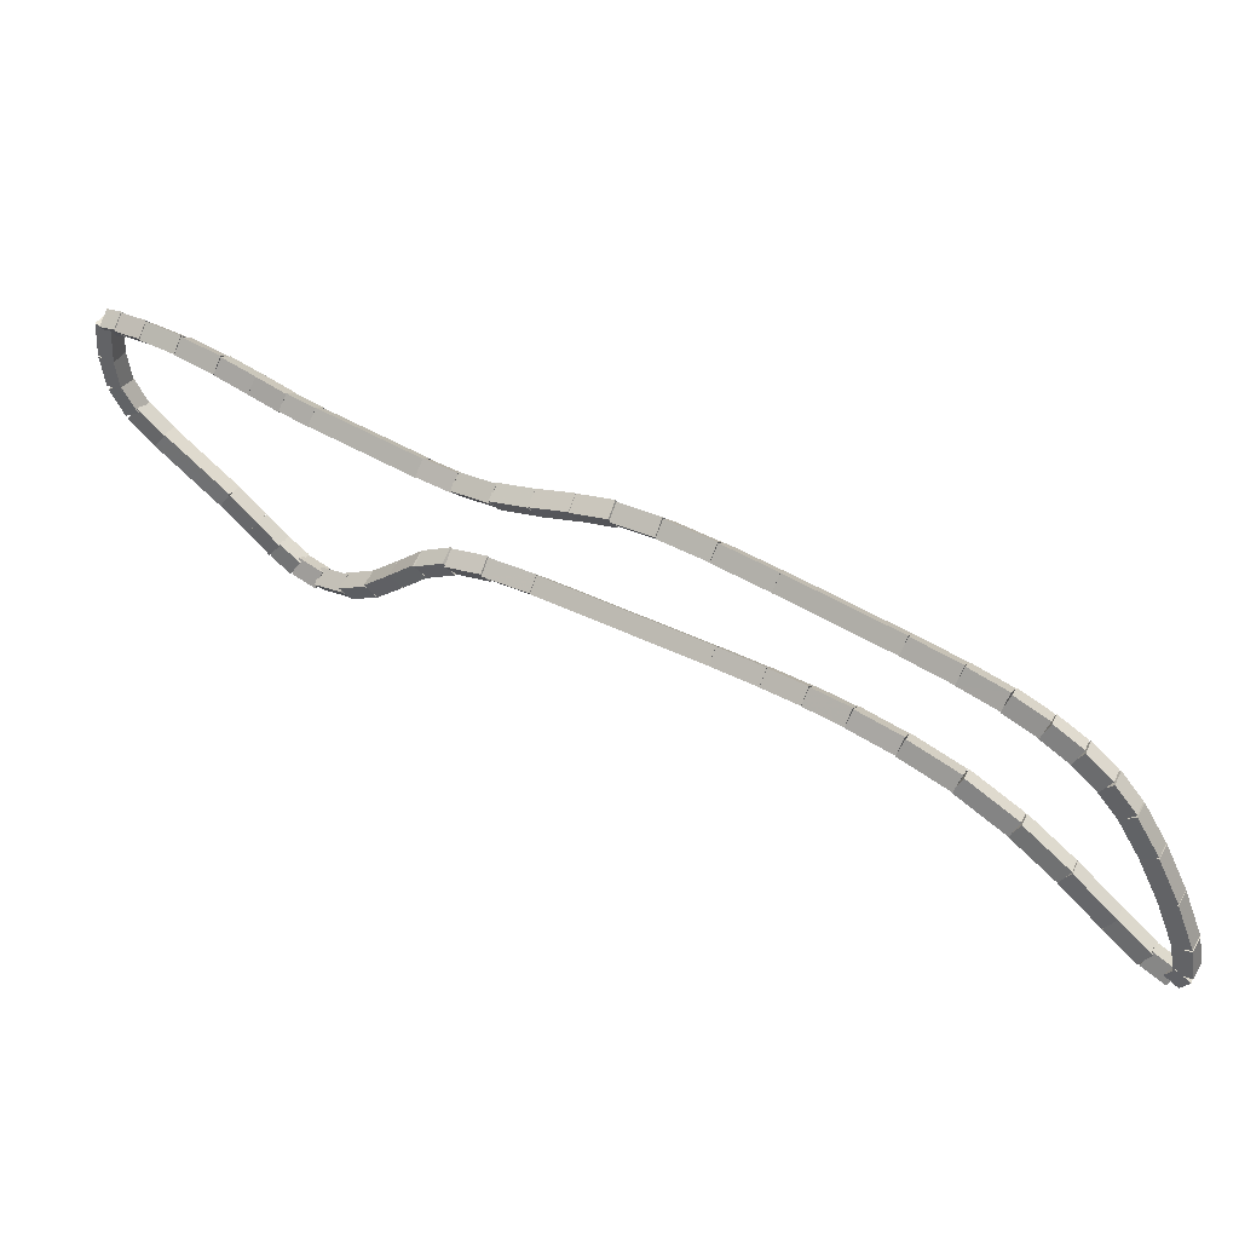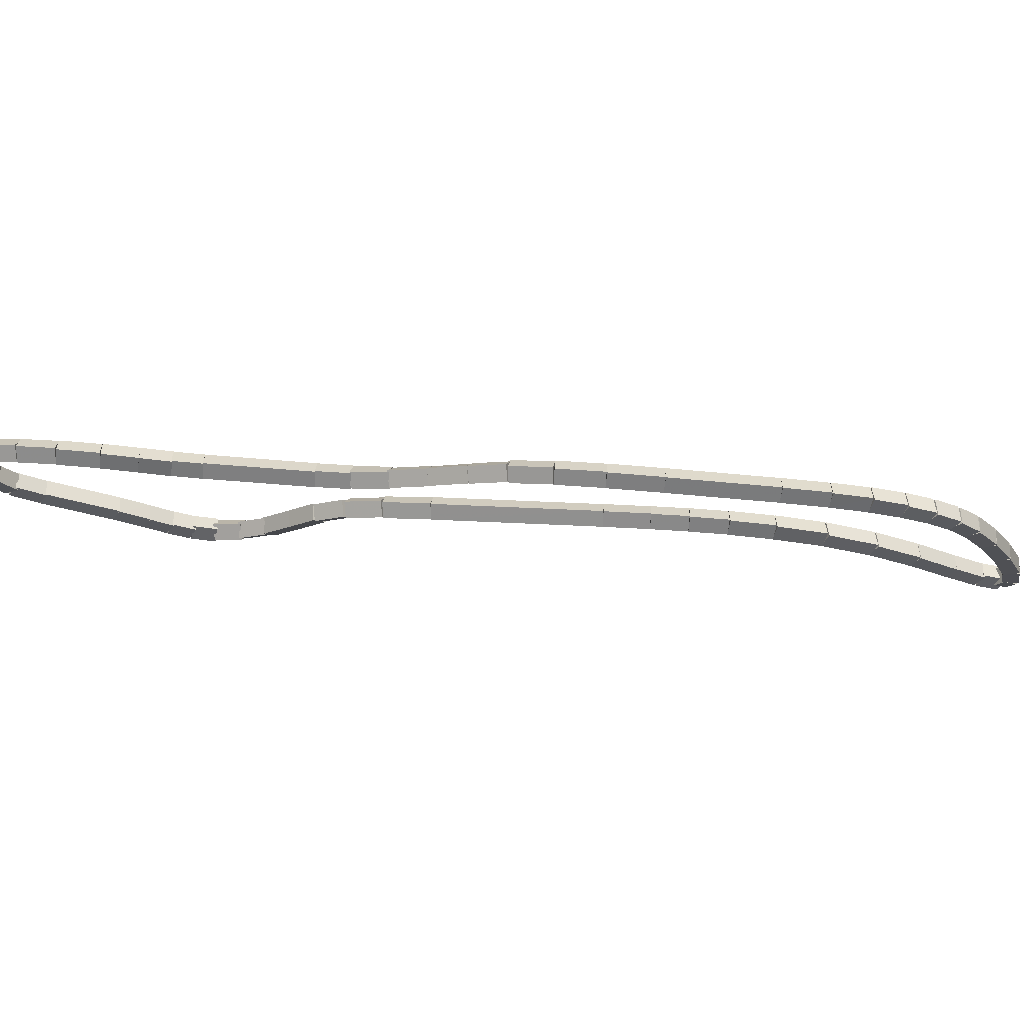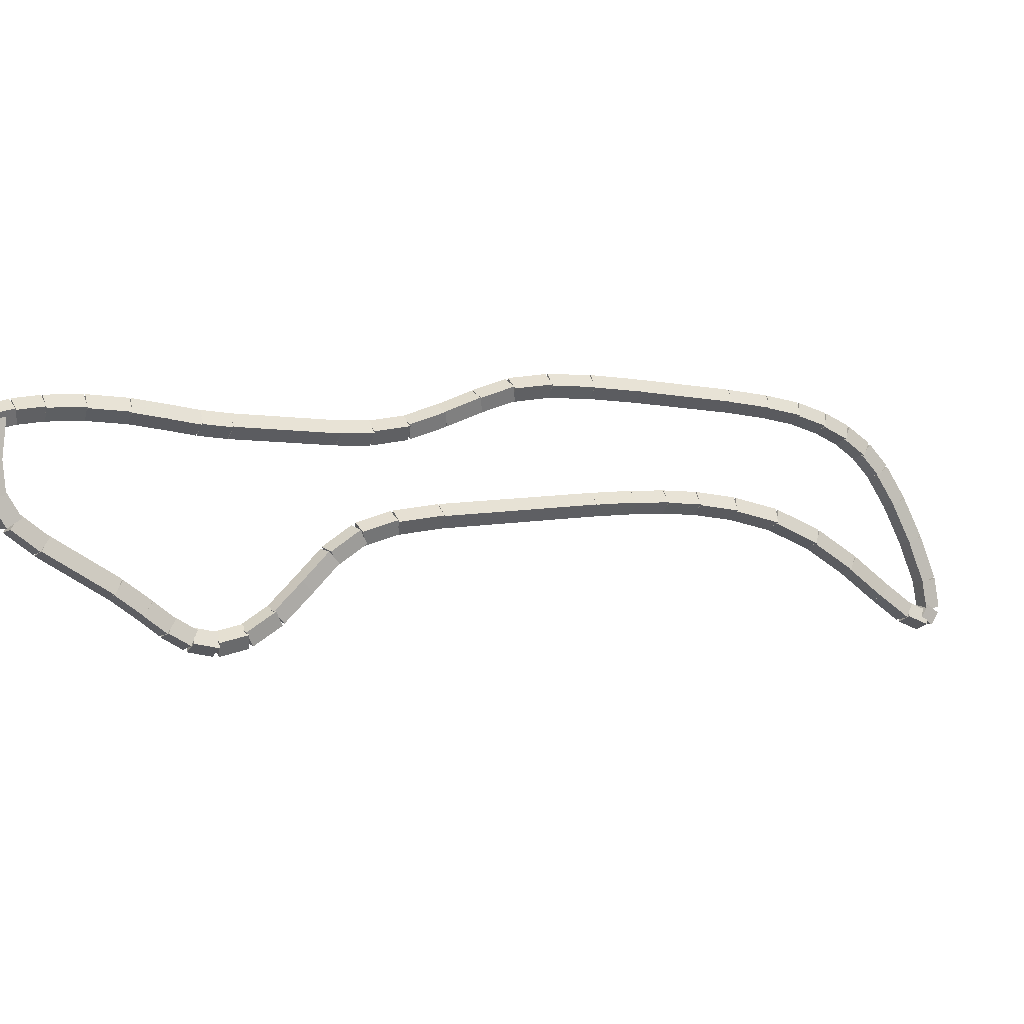
<metadata>
{"format":"obj","ext":"obj","renderer":"f3d","projection":"perspective","resolution":1024,"background":"white","views":[{"elev":47.2,"azim":-104.0,"up":"+Y"},{"elev":71.8,"azim":-131.5,"up":"+Y"},{"elev":1.9,"azim":-162.5,"up":"+Y"}]}
</metadata>
<code>
g name
v 18.18 29.07 28.98
v 18.08 29.05 29.08
v 17.98 29.05 28.98
v 18.08 29.07 28.88
v 18.16 29.39 29
v 18.06 29.37 29.1
v 17.96 29.37 29
v 18.06 29.39 28.9
f 1 2 3 4
f 6 2 1 5
f 5 1 4 8
f 6 5 8 7
f 8 4 3 7
f 7 3 2 6
g name
v 18.16 28.79 29
v 18.06 28.8 29.1
v 17.96 28.8 29
v 18.06 28.79 28.9
v 18.18 29.05 28.98
v 18.08 29.07 29.08
v 17.98 29.07 28.98
v 18.08 29.05 28.88
f 9 10 11 12
f 14 10 9 13
f 13 9 12 16
f 14 13 16 15
f 16 12 11 15
f 15 11 10 14
g name
v 18.06 28.55 29.09
v 17.99 28.62 29.18
v 17.88 28.63 29.09
v 17.96 28.56 28.99
v 18.15 28.75 29
v 18.08 28.83 29.09
v 17.97 28.83 29
v 18.05 28.76 28.9
f 17 18 19 20
f 22 18 17 21
f 21 17 20 24
f 22 21 24 23
f 24 20 19 23
f 23 19 18 22
g name
v 17.89 28.35 29.24
v 17.85 28.46 29.33
v 17.74 28.49 29.24
v 17.78 28.38 29.16
v 18.05 28.52 29.09
v 18.01 28.63 29.17
v 17.9 28.66 29.09
v 17.93 28.55 29
f 25 26 27 28
f 30 26 25 29
f 29 25 28 32
f 30 29 32 31
f 32 28 27 31
f 31 27 26 30
g name
v 17.49 28.01 29.64
v 17.47 28.12 29.72
v 17.36 28.16 29.64
v 17.38 28.05 29.56
v 17.88 28.35 29.24
v 17.86 28.46 29.32
v 17.75 28.5 29.24
v 17.77 28.38 29.16
f 33 34 35 36
f 38 34 33 37
f 37 33 36 40
f 38 37 40 39
f 40 36 35 39
f 39 35 34 38
g name
v 17.33 27.85 29.8
v 17.3 27.96 29.88
v 17.19 27.99 29.8
v 17.22 27.88 29.72
v 17.49 28.01 29.64
v 17.46 28.13 29.72
v 17.35 28.15 29.64
v 17.38 28.04 29.55
f 41 42 43 44
f 46 42 41 45
f 45 41 44 48
f 46 45 48 47
f 48 44 43 47
f 47 43 42 46
g name
v 17.2 27.71 29.93
v 17.17 27.82 30.01
v 17.06 27.85 29.93
v 17.09 27.74 29.85
v 17.33 27.85 29.8
v 17.3 27.96 29.88
v 17.19 27.99 29.8
v 17.22 27.88 29.72
f 49 50 51 52
f 54 50 49 53
f 53 49 52 56
f 54 53 56 55
f 56 52 51 55
f 55 51 50 54
g name
v 17.07 27.6 30.06
v 17.05 27.71 30.13
v 16.94 27.75 30.06
v 16.96 27.64 29.98
v 17.19 27.7 29.93
v 17.18 27.82 30.01
v 17.07 27.86 29.93
v 17.08 27.74 29.85
f 57 58 59 60
f 62 58 57 61
f 61 57 60 64
f 62 61 64 63
f 64 60 59 63
f 63 59 58 62
g name
v 16.89 27.53 30.2
v 16.92 27.65 30.27
v 16.83 27.73 30.2
v 16.79 27.61 30.13
v 17.03 27.58 30.06
v 17.07 27.69 30.13
v 16.97 27.77 30.06
v 16.94 27.65 29.98
f 65 66 67 68
f 70 66 65 69
f 69 65 68 72
f 70 69 72 71
f 72 68 67 71
f 71 67 66 70
g name
v 16.66 27.59 30.37
v 16.75 27.66 30.44
v 16.71 27.78 30.37
v 16.62 27.7 30.3
v 16.83 27.53 30.2
v 16.92 27.61 30.27
v 16.89 27.73 30.2
v 16.79 27.65 30.13
f 73 74 75 76
f 78 74 73 77
f 77 73 76 80
f 78 77 80 79
f 80 76 75 79
f 79 75 74 78
g name
v 16.45 27.76 30.55
v 16.56 27.79 30.63
v 16.58 27.91 30.55
v 16.47 27.87 30.47
v 16.62 27.61 30.37
v 16.73 27.64 30.45
v 16.75 27.76 30.37
v 16.64 27.72 30.29
f 81 82 83 84
f 86 82 81 85
f 85 81 84 88
f 86 85 88 87
f 88 84 83 87
f 87 83 82 86
g name
v 16.26 28.01 30.72
v 16.37 28.02 30.8
v 16.42 28.12 30.72
v 16.31 28.11 30.63
v 16.43 27.77 30.55
v 16.54 27.79 30.63
v 16.59 27.89 30.55
v 16.48 27.87 30.46
f 89 90 91 92
f 94 90 89 93
f 93 89 92 96
f 94 93 96 95
f 96 92 91 95
f 95 91 90 94
g name
v 16.1 28.23 30.87
v 16.21 28.25 30.96
v 16.27 28.35 30.87
v 16.15 28.33 30.79
v 16.26 28.01 30.72
v 16.37 28.02 30.8
v 16.42 28.12 30.72
v 16.31 28.11 30.63
f 97 98 99 100
f 102 98 97 101
f 101 97 100 104
f 102 101 104 103
f 104 100 99 103
f 103 99 98 102
g name
v 15.94 28.38 31.05
v 16.05 28.42 31.13
v 16.07 28.53 31.05
v 15.96 28.5 30.97
v 16.12 28.22 30.87
v 16.23 28.25 30.96
v 16.25 28.36 30.87
v 16.14 28.33 30.79
f 105 106 107 108
f 110 106 105 109
f 109 105 108 112
f 110 109 112 111
f 112 108 107 111
f 111 107 106 110
g name
v 15.75 28.45 31.27
v 15.85 28.52 31.34
v 15.82 28.64 31.27
v 15.72 28.57 31.2
v 15.97 28.36 31.05
v 16.07 28.43 31.13
v 16.04 28.55 31.05
v 15.94 28.48 30.98
f 113 114 115 116
f 118 114 113 117
f 117 113 116 120
f 118 117 120 119
f 120 116 115 119
f 119 115 114 118
g name
v 15.49 28.49 31.55
v 15.57 28.58 31.63
v 15.52 28.69 31.55
v 15.43 28.6 31.48
v 15.77 28.44 31.27
v 15.86 28.53 31.34
v 15.8 28.64 31.27
v 15.72 28.55 31.2
f 121 122 123 124
f 126 122 121 125
f 125 121 124 128
f 126 125 128 127
f 128 124 123 127
f 127 123 122 126
g name
v 14.49 28.56 32.56
v 14.57 28.66 32.63
v 14.51 28.76 32.56
v 14.43 28.67 32.48
v 15.5 28.49 31.55
v 15.57 28.58 31.62
v 15.51 28.69 31.55
v 15.43 28.59 31.48
f 129 130 131 132
f 134 130 129 133
f 133 129 132 136
f 134 133 136 135
f 136 132 131 135
f 135 131 130 134
g name
v 14.22 28.58 32.83
v 14.3 28.67 32.9
v 14.23 28.78 32.83
v 14.16 28.68 32.76
v 14.5 28.56 32.56
v 14.57 28.66 32.63
v 14.51 28.76 32.56
v 14.43 28.67 32.48
f 137 138 139 140
f 142 138 137 141
f 141 137 140 144
f 142 141 144 143
f 144 140 139 143
f 143 139 138 142
g name
v 14.01 28.58 33.05
v 14.08 28.68 33.12
v 14.01 28.78 33.05
v 13.94 28.68 32.98
v 14.23 28.58 32.83
v 14.3 28.68 32.9
v 14.23 28.78 32.83
v 14.16 28.68 32.76
f 145 146 147 148
f 150 146 145 149
f 149 145 148 152
f 150 149 152 151
f 152 148 147 151
f 151 147 146 150
g name
v 13.79 28.56 33.28
v 13.85 28.67 33.35
v 13.77 28.76 33.28
v 13.71 28.66 33.21
v 14.01 28.58 33.05
v 14.08 28.68 33.12
v 14 28.78 33.05
v 13.94 28.67 32.98
f 153 154 155 156
f 158 154 153 157
f 157 153 156 160
f 158 157 160 159
f 160 156 155 159
f 159 155 154 158
g name
v 13.53 28.51 33.55
v 13.58 28.62 33.62
v 13.49 28.71 33.55
v 13.44 28.6 33.48
v 13.8 28.56 33.28
v 13.85 28.67 33.35
v 13.76 28.76 33.28
v 13.71 28.65 33.21
f 161 162 163 164
f 166 162 161 165
f 165 161 164 168
f 166 165 168 167
f 168 164 163 167
f 167 163 162 166
g name
v 13.24 28.41 33.85
v 13.27 28.53 33.92
v 13.18 28.6 33.85
v 13.14 28.49 33.78
v 13.54 28.52 33.55
v 13.57 28.63 33.62
v 13.48 28.7 33.55
v 13.44 28.59 33.48
f 169 170 171 172
f 174 170 169 173
f 173 169 172 176
f 174 173 176 175
f 176 172 171 175
f 175 171 170 174
g name
v 12.95 28.24 34.15
v 12.96 28.36 34.23
v 12.85 28.41 34.15
v 12.85 28.29 34.08
v 13.26 28.42 33.85
v 13.26 28.54 33.93
v 13.16 28.59 33.85
v 13.15 28.47 33.77
f 177 178 179 180
f 182 178 177 181
f 181 177 180 184
f 182 181 184 183
f 184 180 179 183
f 183 179 178 182
g name
v 12.7 28.01 34.43
v 12.68 28.13 34.51
v 12.56 28.17 34.43
v 12.58 28.05 34.35
v 12.97 28.25 34.15
v 12.95 28.37 34.23
v 12.84 28.4 34.15
v 12.86 28.29 34.07
f 185 186 187 188
f 190 186 185 189
f 189 185 188 192
f 190 189 192 191
f 192 188 187 191
f 191 187 186 190
g name
v 12.45 27.76 34.68
v 12.42 27.87 34.76
v 12.31 27.9 34.68
v 12.34 27.79 34.6
v 12.7 28.02 34.43
v 12.67 28.13 34.51
v 12.56 28.16 34.43
v 12.59 28.05 34.35
f 193 194 195 196
f 198 194 193 197
f 197 193 196 200
f 198 197 200 199
f 200 196 195 199
f 199 195 194 198
g name
v 12.25 27.57 34.88
v 12.22 27.68 34.96
v 12.11 27.71 34.88
v 12.14 27.6 34.8
v 12.45 27.76 34.68
v 12.42 27.87 34.76
v 12.31 27.9 34.68
v 12.34 27.79 34.6
f 201 202 203 204
f 206 202 201 205
f 205 201 204 208
f 206 205 208 207
f 208 204 203 207
f 207 203 202 206
g name
v 12.09 27.47 35.02
v 12.09 27.59 35.1
v 11.99 27.65 35.02
v 11.98 27.53 34.95
v 12.23 27.55 34.88
v 12.24 27.67 34.95
v 12.13 27.73 34.88
v 12.12 27.61 34.8
f 209 210 211 212
f 214 210 209 213
f 213 209 212 216
f 214 213 216 215
f 216 212 211 215
f 215 211 210 214
g name
v 11.9 27.63 35.07
v 12 27.63 35.16
v 12.08 27.71 35.07
v 11.97 27.7 34.98
v 11.95 27.52 35.02
v 12.05 27.52 35.11
v 12.13 27.6 35.02
v 12.02 27.59 34.93
f 217 218 219 220
f 222 218 217 221
f 221 217 220 224
f 222 221 224 223
f 224 220 219 223
f 223 219 218 222
g name
v 11.93 27.94 35.03
v 12.03 27.94 35.13
v 12.12 27.91 35.03
v 12.02 27.91 34.93
v 11.89 27.68 35.07
v 11.99 27.68 35.17
v 12.09 27.65 35.07
v 11.99 27.65 34.97
f 225 226 227 228
f 230 226 225 229
f 229 225 228 232
f 230 229 232 231
f 232 228 227 231
f 231 227 226 230
g name
v 12.04 28.33 34.92
v 12.14 28.33 35.02
v 12.23 28.27 34.92
v 12.13 28.27 34.82
v 11.93 27.96 35.03
v 12.03 27.95 35.13
v 12.12 27.9 35.03
v 12.02 27.9 34.94
f 233 234 235 236
f 238 234 233 237
f 237 233 236 240
f 238 237 240 239
f 240 236 235 239
f 239 235 234 238
g name
v 12.18 28.68 34.79
v 12.28 28.68 34.88
v 12.36 28.61 34.79
v 12.26 28.61 34.69
v 12.04 28.33 34.92
v 12.15 28.33 35.02
v 12.23 28.26 34.92
v 12.12 28.27 34.83
f 241 242 243 244
f 246 242 241 245
f 245 241 244 248
f 246 245 248 247
f 248 244 243 247
f 247 243 242 246
g name
v 12.31 28.97 34.65
v 12.42 28.96 34.75
v 12.49 28.88 34.65
v 12.39 28.89 34.56
v 12.18 28.69 34.79
v 12.29 28.68 34.88
v 12.36 28.6 34.79
v 12.25 28.61 34.7
f 249 250 251 252
f 254 250 249 253
f 253 249 252 256
f 254 253 256 255
f 256 252 251 255
f 255 251 250 254
g name
v 12.45 29.17 34.53
v 12.56 29.15 34.61
v 12.61 29.05 34.53
v 12.5 29.07 34.44
v 12.32 28.98 34.65
v 12.43 28.97 34.74
v 12.49 28.87 34.65
v 12.38 28.88 34.57
f 257 258 259 260
f 262 258 257 261
f 261 257 260 264
f 262 261 264 263
f 264 260 259 263
f 263 259 258 262
g name
v 12.61 29.32 34.38
v 12.72 29.29 34.46
v 12.75 29.18 34.38
v 12.64 29.21 34.3
v 12.46 29.18 34.53
v 12.57 29.15 34.61
v 12.6 29.04 34.53
v 12.49 29.07 34.45
f 265 266 267 268
f 270 266 265 269
f 269 265 268 272
f 270 269 272 271
f 272 268 267 271
f 271 267 266 270
g name
v 12.79 29.44 34.21
v 12.9 29.39 34.29
v 12.9 29.27 34.21
v 12.79 29.32 34.13
v 12.63 29.34 34.38
v 12.74 29.29 34.45
v 12.73 29.17 34.38
v 12.63 29.22 34.3
f 273 274 275 276
f 278 274 273 277
f 277 273 276 280
f 278 277 280 279
f 280 276 275 279
f 279 275 274 278
g name
v 13 29.53 34.01
v 13.11 29.47 34.09
v 13.08 29.35 34.01
v 12.98 29.42 33.94
v 12.81 29.45 34.21
v 12.91 29.39 34.28
v 12.89 29.27 34.21
v 12.79 29.33 34.14
f 281 282 283 284
f 286 282 281 285
f 285 281 284 288
f 286 285 288 287
f 288 284 283 287
f 287 283 282 286
g name
v 13.25 29.6 33.79
v 13.34 29.52 33.86
v 13.3 29.4 33.79
v 13.2 29.48 33.71
v 13.02 29.54 34.01
v 13.11 29.46 34.09
v 13.07 29.35 34.01
v 12.98 29.43 33.94
f 289 290 291 292
f 294 290 289 293
f 293 289 292 296
f 294 293 296 295
f 296 292 291 295
f 295 291 290 294
g name
v 13.53 29.64 33.51
v 13.62 29.56 33.58
v 13.57 29.45 33.51
v 13.48 29.53 33.44
v 13.26 29.6 33.79
v 13.34 29.51 33.86
v 13.29 29.4 33.79
v 13.2 29.49 33.71
f 297 298 299 300
f 302 298 297 301
f 301 297 300 304
f 302 301 304 303
f 304 300 299 303
f 303 299 298 302
g name
v 14.18 29.72 32.86
v 14.26 29.63 32.93
v 14.21 29.52 32.86
v 14.12 29.61 32.79
v 13.54 29.64 33.51
v 13.62 29.55 33.58
v 13.56 29.45 33.51
v 13.48 29.54 33.44
f 305 306 307 308
f 310 306 305 309
f 309 305 308 312
f 310 309 312 311
f 312 308 307 311
f 311 307 306 310
g name
v 14.51 29.75 32.54
v 14.59 29.66 32.61
v 14.53 29.55 32.54
v 14.45 29.65 32.47
v 14.19 29.72 32.86
v 14.26 29.63 32.93
v 14.2 29.52 32.86
v 14.12 29.62 32.79
f 313 314 315 316
f 318 314 313 317
f 317 313 316 320
f 318 317 320 319
f 320 316 315 319
f 319 315 314 318
g name
v 14.8 29.76 32.26
v 14.87 29.66 32.33
v 14.8 29.56 32.26
v 14.73 29.66 32.18
v 14.51 29.75 32.54
v 14.59 29.65 32.61
v 14.52 29.55 32.54
v 14.45 29.65 32.47
f 321 322 323 324
f 326 322 321 325
f 325 321 324 328
f 326 325 328 327
f 328 324 323 327
f 327 323 322 326
g name
v 15.06 29.72 32.01
v 15.12 29.61 32.08
v 15.03 29.52 32.01
v 14.98 29.63 31.94
v 14.82 29.76 32.26
v 14.87 29.65 32.33
v 14.79 29.56 32.26
v 14.73 29.67 32.18
f 329 330 331 332
f 334 330 329 333
f 333 329 332 336
f 334 333 336 335
f 336 332 331 335
f 335 331 330 334
g name
v 15.31 29.61 31.79
v 15.33 29.5 31.87
v 15.22 29.43 31.79
v 15.2 29.55 31.72
v 15.09 29.71 32.01
v 15.11 29.59 32.08
v 15.01 29.53 32.01
v 14.99 29.65 31.93
f 337 338 339 340
f 342 338 337 341
f 341 337 340 344
f 342 341 344 343
f 344 340 339 343
f 343 339 338 342
g name
v 15.54 29.49 31.57
v 15.55 29.37 31.64
v 15.44 29.32 31.57
v 15.43 29.44 31.49
v 15.31 29.61 31.79
v 15.32 29.49 31.87
v 15.22 29.43 31.79
v 15.21 29.55 31.72
f 345 346 347 348
f 350 346 345 349
f 349 345 348 352
f 350 349 352 351
f 352 348 347 351
f 351 347 346 350
g name
v 15.76 29.4 31.34
v 15.78 29.28 31.42
v 15.68 29.21 31.34
v 15.65 29.33 31.27
v 15.53 29.5 31.57
v 15.55 29.38 31.64
v 15.45 29.31 31.57
v 15.43 29.43 31.49
f 353 354 355 356
f 358 354 353 357
f 357 353 356 360
f 358 357 360 359
f 360 356 355 359
f 359 355 354 358
g name
v 15.96 29.36 31.12
v 16.01 29.25 31.19
v 15.92 29.16 31.12
v 15.87 29.28 31.05
v 15.73 29.4 31.34
v 15.78 29.29 31.41
v 15.7 29.21 31.34
v 15.65 29.32 31.27
f 361 362 363 364
f 366 362 361 365
f 365 361 364 368
f 366 365 368 367
f 368 364 363 367
f 367 363 362 366
g name
v 16.14 29.36 30.91
v 16.21 29.26 30.98
v 16.14 29.16 30.91
v 16.07 29.26 30.84
v 15.94 29.36 31.12
v 16.01 29.26 31.19
v 15.94 29.16 31.12
v 15.87 29.26 31.05
f 369 370 371 372
f 374 370 369 373
f 373 369 372 376
f 374 373 376 375
f 376 372 371 375
f 375 371 370 374
g name
v 16.77 29.41 30.28
v 16.84 29.32 30.35
v 16.78 29.21 30.28
v 16.7 29.31 30.21
v 16.14 29.36 30.91
v 16.21 29.27 30.98
v 16.15 29.16 30.91
v 16.07 29.26 30.84
f 377 378 379 380
f 382 378 377 381
f 381 377 380 384
f 382 381 384 383
f 384 380 379 383
f 383 379 378 382
g name
v 16.94 29.44 30.11
v 17.02 29.35 30.18
v 16.96 29.24 30.11
v 16.88 29.33 30.04
v 16.76 29.41 30.28
v 16.84 29.32 30.35
v 16.79 29.21 30.28
v 16.7 29.3 30.21
f 385 386 387 388
f 390 386 385 389
f 389 385 388 392
f 390 389 392 391
f 392 388 387 391
f 391 387 386 390
g name
v 17.11 29.48 29.93
v 17.2 29.4 30
v 17.16 29.28 29.93
v 17.06 29.37 29.85
v 16.93 29.44 30.11
v 17.02 29.35 30.18
v 16.97 29.24 30.11
v 16.88 29.32 30.04
f 393 394 395 396
f 398 394 393 397
f 397 393 396 400
f 398 397 400 399
f 400 396 395 399
f 399 395 394 398
g name
v 17.32 29.52 29.72
v 17.41 29.44 29.79
v 17.36 29.33 29.72
v 17.27 29.41 29.65
v 17.11 29.48 29.93
v 17.2 29.4 30
v 17.15 29.28 29.93
v 17.06 29.37 29.85
f 401 402 403 404
f 406 402 401 405
f 405 401 404 408
f 406 405 408 407
f 408 404 403 407
f 407 403 402 406
g name
v 17.57 29.55 29.47
v 17.65 29.46 29.55
v 17.59 29.35 29.47
v 17.51 29.44 29.4
v 17.33 29.53 29.72
v 17.41 29.43 29.79
v 17.35 29.33 29.72
v 17.27 29.42 29.65
f 409 410 411 412
f 414 410 409 413
f 413 409 412 416
f 414 413 416 415
f 416 412 411 415
f 415 411 410 414
g name
v 17.81 29.54 29.26
v 17.87 29.44 29.33
v 17.8 29.34 29.26
v 17.73 29.45 29.18
v 17.59 29.55 29.47
v 17.65 29.45 29.55
v 17.58 29.35 29.47
v 17.51 29.45 29.4
f 417 418 419 420
f 422 418 417 421
f 421 417 420 424
f 422 421 424 423
f 424 420 419 423
f 423 419 418 422
g name
v 17.98 29.51 29.1
v 18.03 29.4 29.17
v 17.94 29.32 29.1
v 17.89 29.43 29.03
v 17.82 29.54 29.26
v 17.87 29.43 29.33
v 17.79 29.34 29.26
v 17.73 29.45 29.18
f 425 426 427 428
f 430 426 425 429
f 429 425 428 432
f 430 429 432 431
f 432 428 427 431
f 431 427 426 430
g name
v 18.09 29.48 29
v 18.12 29.36 29.07
v 18.02 29.29 29
v 17.99 29.4 28.93
v 17.99 29.51 29.1
v 18.03 29.39 29.17
v 17.93 29.32 29.1
v 17.9 29.44 29.02
f 433 434 435 436
f 438 434 433 437
f 437 433 436 440
f 438 437 440 439
f 440 436 435 439
f 439 435 434 438

</code>
